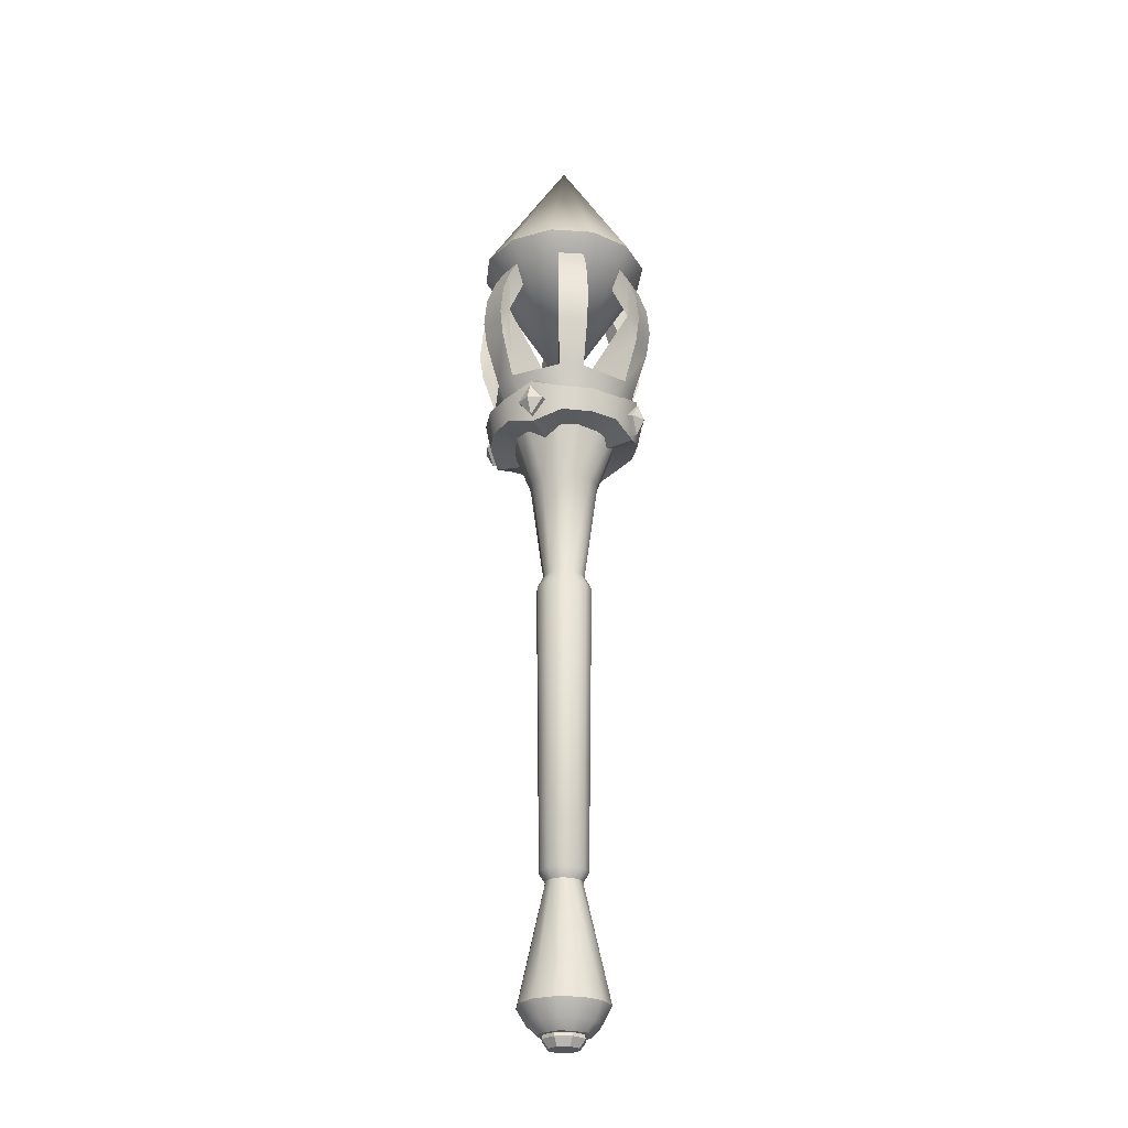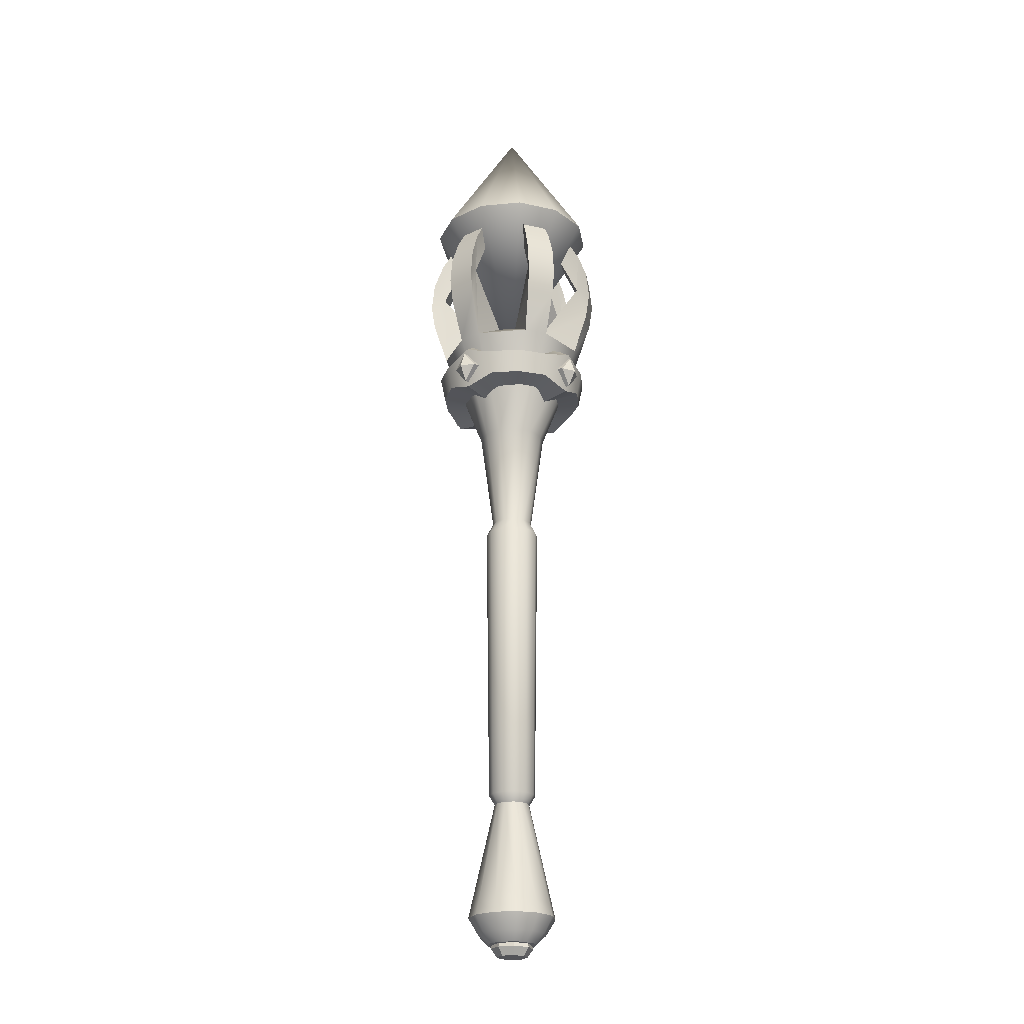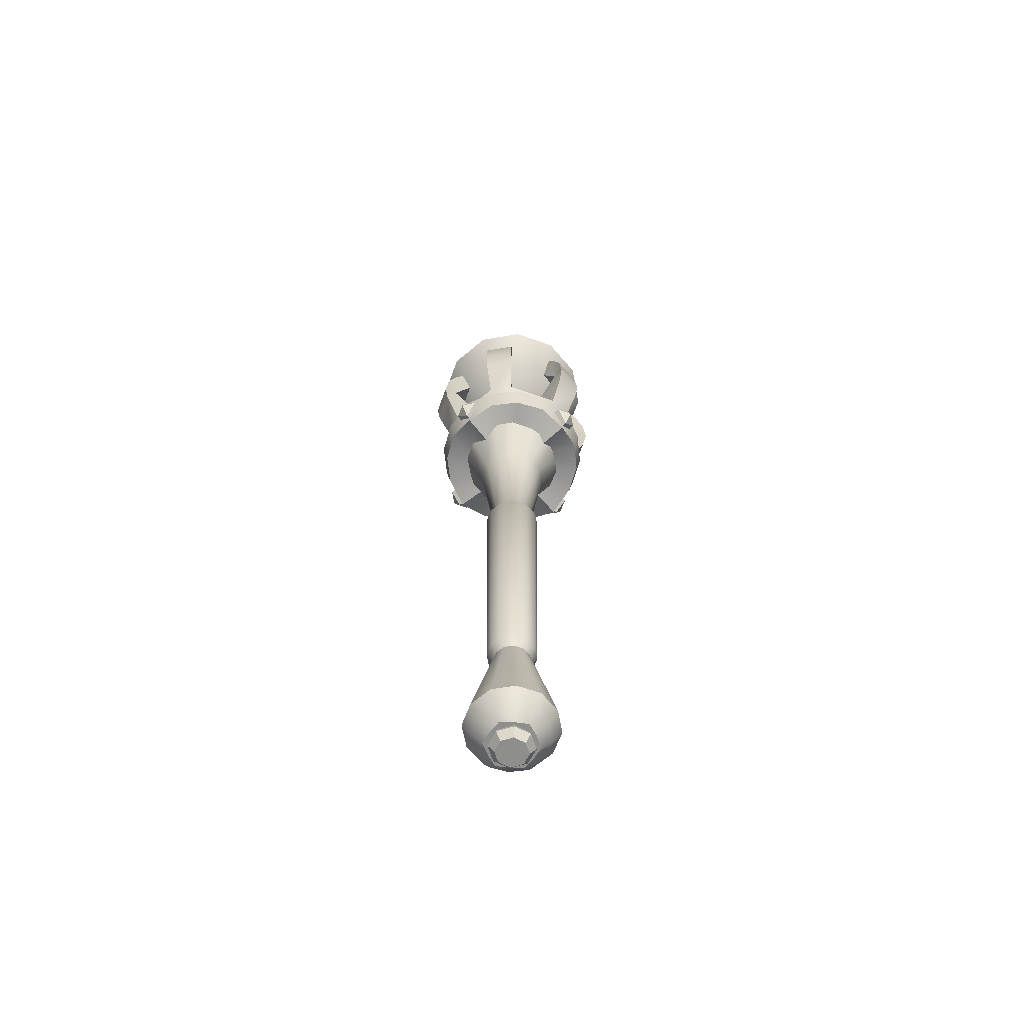
<metadata>
{"format":"obj","ext":"obj","renderer":"f3d","projection":"perspective","resolution":1024,"background":"white","views":[{"elev":-26.2,"azim":-65.9,"up":"+Y"},{"elev":-23.4,"azim":39.0,"up":"+Y"},{"elev":-64.8,"azim":130.1,"up":"+Y"}]}
</metadata>
<code>
o staff_rare_Cube.3993
v -0.0138 -0.4034 0.05148
v 0.03768 -0.4034 0.03769
v -0.05148 -0.4034 0.0138
v -0.03769 -0.4034 -0.03768
v 0.01379 -0.4034 -0.05147
v 0.05147 -0.4034 -0.01379
v -0.008098 -0.4346 0.03021
v 0.0221 -0.4346 0.02211
v -0.03021 -0.4346 0.008098
v -0.02212 -0.4346 -0.0221
v 0.008088 -0.4346 -0.0302
v 0.0302 -0.4346 -0.008088
v 0.01372 -0.4034 0.05123
v -0.0375 -0.4034 0.0375
v -0.05123 -0.4034 -0.01372
v -0.01373 -0.4034 -0.05122
v 0.03749 -0.4034 -0.03749
v 0.05122 -0.4034 0.01373
v -0.0128 -0.3878 0.04775
v -0.04775 -0.3878 0.0128
v 0.04774 -0.3878 -0.01279
v 0.03494 -0.3878 0.03496
v 0.01279 -0.3878 -0.04774
v -0.03496 -0.3878 -0.03494
v 0.007222 -0.4346 0.02698
v -0.01975 -0.4346 0.01975
v -0.02698 -0.4346 -0.007222
v -0.007233 -0.4346 -0.02697
v 0.01974 -0.4346 -0.01974
v 0.02697 -0.4346 0.007232
v 0.04115 -0.4227 -0.01102
v 0.03012 -0.4227 0.03013
v -0.01103 -0.4227 0.04116
v -0.04116 -0.4227 0.01103
v -0.03013 -0.4227 -0.03012
v 0.01102 -0.4227 -0.04115
v -0.01068 -0.4227 -0.03984
v -0.02917 -0.4227 0.02917
v 0.02916 -0.4227 -0.02916
v -0.03985 -0.4227 -0.01067
v 0.01067 -0.4227 0.03985
v -0.04781 -0.3878 -0.0128
v 0.0128 -0.3878 0.04781
v -0.01281 -0.3878 -0.0478
v 0.03499 -0.3878 -0.03499
v 0.0478 -0.3878 0.01281
v 0.03984 -0.4227 0.01068
v -0.035 -0.3878 0.035
v 0.0727 0.5501 0.07271
v -0.02662 0.5501 0.09932
v -0.09932 0.5501 0.02662
v -0.07271 0.5501 -0.0727
v 0.02661 0.5501 -0.09931
v 0.09931 0.5501 -0.02661
v 0.09931 0.5501 0.02662
v 0.0727 0.5501 -0.0727
v -0.02662 0.5501 -0.09931
v -0.09933 0.5501 -0.02661
v -0.07271 0.5501 0.07271
v 0.02661 0.5501 0.09932
v 0.06975 0.3591 0.05745
v -0.01487 0.3591 0.08914
v -0.08463 0.3591 0.0317
v -0.06976 0.3591 -0.05743
v 0.01486 0.3591 -0.08912
v 0.08462 0.3591 -0.03168
v 0.08461 0.3591 0.0317
v 0.06975 0.3591 -0.05743
v -0.01487 0.3591 -0.08912
v -0.08463 0.3591 -0.03168
v -0.06976 0.3591 0.05745
v 0.01486 0.3591 0.08914
v 0.02994 0.3868 0.02995
v -0.01097 0.3868 0.04092
v -0.04092 0.3868 0.01097
v -0.02995 0.3868 -0.02994
v 0.01096 0.3868 -0.04091
v 0.04091 0.3868 -0.01096
v 0.04091 0.3868 0.01097
v 0.02994 0.3868 -0.02994
v -0.01097 0.3868 -0.04091
v -0.04092 0.3868 -0.01096
v -0.02995 0.3868 0.02995
v 0.01096 0.3868 0.04092
v 0.07443 0.4559 0.05697
v 0.08655 0.4559 0.03598
v 0.08655 0.4559 -0.03597
v 0.07443 0.4559 -0.05696
v 0.01211 0.4559 -0.09294
v -0.01213 0.4559 -0.09294
v -0.07444 0.4559 -0.05696
v -0.08656 0.4559 -0.03597
v -0.08656 0.4559 0.03598
v -0.07444 0.4559 0.05697
v -0.01213 0.4559 0.09295
v 0.01211 0.4559 0.09295
v -6e-06 0.3817 6e-06
v -6e-06 0.7134 6e-06
v 0.05068 0.5587 0.04506
v 0.06435 0.5587 0.02137
v 0.06435 0.5587 -0.02136
v 0.05068 0.5587 -0.04505
v 0.01367 0.5587 -0.06642
v -0.01368 0.5587 -0.06642
v -0.05069 0.5587 -0.04505
v -0.06436 0.5587 -0.02136
v -0.06436 0.5587 0.02137
v -0.05069 0.5587 0.04506
v -0.01368 0.5587 0.06643
v 0.01367 0.5587 0.06643
v 0.03612 0.5548 0.0305
v 0.04447 0.5548 0.01605
v 0.04447 0.5548 -0.01604
v 0.03612 0.5548 -0.03049
v 0.008341 0.5548 -0.04653
v -0.008351 0.5548 -0.04653
v -0.03613 0.5548 -0.03049
v -0.04448 0.5548 -0.01604
v -0.04448 0.5548 0.01605
v -0.03613 0.5548 0.0305
v -0.008351 0.5548 0.04654
v 0.008341 0.5548 0.04654
v 0.08316 0.4124 0.06818
v 0.07479 0.5066 0.06281
v 0.07446 0.4559 0.05701
v 0.08658 0.4431 0.0711
v 0.08352 0.4776 0.06913
v 0.09179 0.5066 0.03338
v 0.1006 0.4124 0.03794
v 0.08659 0.4559 0.03599
v 0.1016 0.4776 0.03777
v 0.1049 0.4431 0.03945
v 0.1006 0.4124 -0.03793
v 0.09179 0.5066 -0.03336
v 0.08659 0.4559 -0.03598
v 0.1049 0.4431 -0.03943
v 0.1016 0.4776 -0.03776
v 0.07479 0.5066 -0.0628
v 0.08316 0.4124 -0.06817
v 0.07446 0.4559 -0.05699
v 0.08352 0.4776 -0.06912
v 0.08658 0.4431 -0.07109
v 0.01745 0.4124 -0.1061
v 0.01699 0.5066 -0.09617
v 0.01213 0.4559 -0.09298
v 0.01827 0.4431 -0.1105
v 0.0181 0.4776 -0.1069
v -0.017 0.5066 -0.09617
v -0.01747 0.4124 -0.1061
v -0.01214 0.4559 -0.09298
v -0.01811 0.4776 -0.1069
v -0.01828 0.4431 -0.1105
v -0.08317 0.4124 -0.06817
v -0.0748 0.5066 -0.0628
v -0.07447 0.4559 -0.05699
v -0.08659 0.4431 -0.07109
v -0.08353 0.4776 -0.06912
v -0.0918 0.5066 -0.03336
v -0.1006 0.4124 -0.03793
v -0.0866 0.4559 -0.03598
v -0.1016 0.4776 -0.03776
v -0.1049 0.4431 -0.03943
v -0.1006 0.4124 0.03794
v -0.0918 0.5066 0.03338
v -0.0866 0.4559 0.03599
v -0.1049 0.4431 0.03945
v -0.1016 0.4776 0.03777
v -0.0748 0.5066 0.06281
v -0.08317 0.4124 0.06818
v -0.07447 0.4559 0.05701
v -0.08353 0.4776 0.06913
v -0.08659 0.4431 0.0711
v -0.01747 0.4124 0.1061
v -0.017 0.5066 0.09619
v -0.01214 0.4559 0.09299
v -0.01828 0.4431 0.1105
v -0.01811 0.4776 0.1069
v 0.01699 0.5066 0.09619
v 0.01745 0.4124 0.1061
v 0.01213 0.4559 0.09299
v 0.0181 0.4776 0.1069
v 0.01827 0.4431 0.1105
v 0.02961 0.2354 0.02928
v -0.01055 0.2354 0.04029
v -0.04016 0.2354 0.01101
v -0.02962 0.2354 -0.02927
v 0.01054 0.2354 -0.04027
v 0.04015 0.2354 -0.011
v 0.04015 0.2354 0.01101
v 0.02961 0.2354 -0.02927
v -0.01055 0.2354 -0.04027
v -0.04016 0.2354 -0.011
v -0.02962 0.2354 0.02928
v 0.01054 0.2354 0.04029
v 0.01531 -0.2641 0.01532
v 0.02041 -0.2526 0.02042
v -0.005612 -0.2641 0.02093
v -0.007477 -0.2526 0.02789
v -0.02093 -0.2641 0.005612
v -0.02789 -0.2526 0.007477
v -0.01532 -0.2641 -0.01531
v -0.02042 -0.2526 -0.02041
v 0.005601 -0.2641 -0.02092
v 0.007466 -0.2526 -0.02788
v 0.02092 -0.2641 -0.005601
v 0.02788 -0.2526 -0.007466
v 0.007419 -0.2526 0.02771
v 0.005567 -0.2641 0.0208
v -0.02029 -0.2526 0.02029
v -0.01523 -0.2641 0.01523
v -0.02771 -0.2526 -0.007419
v -0.0208 -0.2641 -0.005567
v -0.007429 -0.2526 -0.0277
v -0.005577 -0.2641 -0.02079
v 0.02028 -0.2526 -0.02028
v 0.01522 -0.2641 -0.01522
v 0.0277 -0.2526 0.007429
v 0.02079 -0.2641 0.005577
v 0.01765 0.1124 0.01766
v 0.02361 0.09648 0.02362
v -0.00865 0.09648 0.03227
v -0.006463 0.1124 0.02412
v -0.03227 0.09648 0.00865
v -0.02412 0.1124 0.006471
v -0.02362 0.09648 -0.02361
v -0.01766 0.1124 -0.01765
v 0.00864 0.09648 -0.03226
v 0.006453 0.1124 -0.02411
v 0.03226 0.09648 -0.00864
v 0.02411 0.1124 -0.006461
v 0.03226 0.09648 0.008649
v 0.02411 0.1124 0.006471
v 0.02361 0.09648 -0.02361
v 0.01765 0.1124 -0.01765
v -0.008649 0.09648 -0.03226
v -0.006463 0.1124 -0.02411
v -0.03227 0.09648 -0.008639
v -0.02412 0.1124 -0.006461
v -0.02362 0.09648 0.02362
v -0.01766 0.1124 0.01766
v 0.008639 0.09648 0.03227
v 0.006452 0.1124 0.02412
v -0.01842 -0.4488 -4e-06
v -0.01302 -0.4488 0.01303
v 1.2e-05 -0.4488 0.01843
v -0.0256 -0.439 -4e-06
v -0.02064 -0.4229 -4e-06
v -0.0181 -0.439 0.01811
v -0.01459 -0.4229 0.0146
v 1.2e-05 -0.439 0.02561
v 1.2e-05 -0.4229 0.02065
v -0.01303 -0.4488 -0.01303
v 6e-06 -0.4488 -0.01843
v 0.01304 -0.4488 -0.01303
v 0.01844 -0.4488 2e-06
v 0.01304 -0.4488 0.01303
v 6e-06 -0.439 -0.02561
v 6e-06 -0.4229 -0.02065
v -0.0146 -0.4229 -0.0146
v -0.0181 -0.439 -0.01811
v 0.01811 -0.439 -0.01811
v 0.01461 -0.4229 -0.0146
v 0.02562 -0.439 2e-06
v 0.02066 -0.4229 2e-06
v 0.01811 -0.439 0.01811
v 0.01461 -0.4229 0.01461
v -0.05629 0.32 -0.02332
v -0.04308 0.32 -0.04309
v -0.06092 0.32 -5e-06
v -0.05629 0.32 0.02331
v -0.04308 0.32 0.04308
v -0.02331 0.32 0.05629
v 5e-06 0.32 0.06092
v 0.02332 0.32 0.05629
v 0.04309 0.32 0.04308
v 0.0563 0.32 0.02331
v 0.06094 0.32 -5e-06
v 0.0563 0.32 -0.02332
v 0.04309 0.32 -0.04309
v 0.02332 0.32 -0.0563
v 5e-06 0.32 -0.06094
v -0.02331 0.32 -0.0563
v -0.02135 0.29 -0.05152
v -0.03944 0.29 -0.03943
v -5e-06 0.2787 -0.05576
v 0.02134 0.29 -0.05152
v 0.03943 0.29 -0.03943
v 0.05152 0.29 -0.02134
v 0.05576 0.2787 5e-06
v 0.05152 0.29 0.02135
v 0.03943 0.29 0.03944
v 0.02134 0.29 0.05153
v -5e-06 0.2787 0.05577
v -0.02135 0.29 0.05153
v -0.03944 0.29 0.03944
v -0.05153 0.29 0.02135
v -0.05577 0.2787 5e-06
v -0.05153 0.29 -0.02134
v -0.05282 0.3332 -0.05281
v -0.02859 0.3332 -0.069
v -4e-06 0.3502 -0.07469
v -0.06901 0.3332 -0.02858
v 0.02858 0.3332 -0.069
v 0.05281 0.3332 -0.05281
v 0.069 0.3332 -0.02858
v 0.07469 0.3502 4e-06
v 0.069 0.3332 0.02859
v 0.05281 0.3332 0.05282
v 0.02858 0.3332 0.06901
v -4e-06 0.3502 0.07469
v -0.02859 0.3332 0.06901
v -0.05282 0.3332 0.05282
v -0.06901 0.3332 0.02859
v -0.07469 0.3502 4e-06
v -0.06489 0.2952 -0.06489
v -0.03512 0.2952 -0.08478
v -5e-06 0.2829 -0.09176
v 0.03511 0.2952 -0.08478
v 0.06489 0.2952 -0.06489
v 0.08478 0.2952 -0.03511
v 0.09176 0.2829 5e-06
v 0.08478 0.2952 0.03512
v 0.06489 0.2952 0.06489
v 0.03511 0.2952 0.08479
v -5e-06 0.2829 0.09177
v -0.03512 0.2952 0.08479
v -0.06489 0.2952 0.06489
v -0.08479 0.2952 0.03512
v -0.09177 0.2829 5e-06
v -0.08479 0.2952 -0.03511
v -0.03734 0.324 -0.09012
v -5e-06 0.335 -0.09755
v 0.03733 0.324 -0.09012
v 0.06897 0.324 -0.06897
v 0.09012 0.324 -0.03733
v 0.09755 0.335 5e-06
v 0.09012 0.324 0.03734
v 0.06897 0.324 0.06898
v 0.03733 0.324 0.09013
v -5e-06 0.335 0.09756
v -0.03734 0.324 0.09013
v -0.06898 0.324 0.06898
v -0.09013 0.324 0.03734
v -0.09756 0.335 5e-06
v -0.06898 0.324 -0.06897
v -0.09013 0.324 -0.03733
v 0.08881 0.3095 0.0172
v 0.08269 0.2888 5e-06
v 0.08419 0.31 -0.01719
v 0.0903 0.3306 5e-06
v 0.0989 0.3084 0.01591
v 0.09751 0.2888 5e-06
v 0.0989 0.3084 -0.0159
v 0.1003 0.3279 5e-06
v 0.01719 0.3095 -0.08881
v -5e-06 0.2888 -0.08269
v -0.0172 0.31 -0.08419
v -5e-06 0.3306 -0.0903
v 0.0159 0.3084 -0.0989
v -5e-06 0.2888 -0.09751
v -0.01591 0.3084 -0.0989
v -5e-06 0.3279 -0.1003
v -0.08882 0.3095 -0.01719
v -0.0827 0.2888 5e-06
v -0.0842 0.31 0.0172
v -0.09032 0.3306 5e-06
v -0.09891 0.3084 -0.0159
v -0.09752 0.2888 5e-06
v -0.09891 0.3084 0.01591
v -0.1003 0.3279 5e-06
v -0.0172 0.3095 0.08882
v -5e-06 0.2888 0.0827
v 0.01719 0.31 0.0842
v -5e-06 0.3306 0.09032
v -0.01591 0.3084 0.09891
v -5e-06 0.2888 0.09752
v 0.0159 0.3084 0.09891
v -5e-06 0.3279 0.1003
v 0.1076 0.3079 5e-06
v -5e-06 0.3079 -0.1076
v -0.1077 0.3079 5e-06
v -5e-06 0.3079 0.1077
v 5e-06 0.32 -5e-06
f 204 227 233 215
f 200 223 237 211
f 211 237 225 202
f 206 229 231 217
f 213 235 227 204
f 217 231 220 196
f 215 233 229 206
f 209 239 223 200
f 207 241 221 198
f 202 225 235 213
f 198 221 239 209
f 220 231 232 219
f 231 229 230 232
f 229 233 234 230
f 233 227 228 234
f 227 235 236 228
f 235 225 226 236
f 225 237 238 226
f 237 223 224 238
f 223 239 240 224
f 239 221 222 240
f 221 241 242 222
f 241 220 219 242
f 196 220 241 207
f 192 185 63 70
f 191 186 64 69
f 190 187 65 68
f 242 219 183 194
f 189 188 66 67
f 48 14 1 19
f 47 30 12 31
f 46 18 6 21
f 45 17 5 23
f 44 16 4 24
f 43 13 2 22
f 42 15 3 20
f 7 26 9 27 10 28 11 29 12 30 8 25
f 41 25 8 32
f 40 27 9 34
f 39 29 11 36
f 38 26 7 33
f 37 28 10 35
f 36 11 28 37
f 5 36 37 16
f 16 37 35 4
f 34 9 26 38
f 3 34 38 14
f 14 38 33 1
f 31 12 29 39
f 6 31 39 17
f 17 39 36 5
f 35 10 27 40
f 4 35 40 15
f 15 40 34 3
f 33 7 25 41
f 1 33 41 13
f 13 41 32 2
f 24 4 15 42
f 199 20 48 210
f 19 1 13 43
f 195 22 46 218
f 23 5 16 44
f 218 46 21 205
f 21 6 17 45
f 22 2 18 46
f 32 8 30 47
f 2 32 47 18
f 18 47 31 6
f 20 3 14 48
f 187 191 69 65
f 186 192 70 64
f 185 193 71 63
f 184 194 72 62
f 193 184 62 71
f 214 44 24 201
f 205 21 45 216
f 210 48 19 197
f 201 24 42 212
f 216 45 23 203
f 197 19 43 208
f 208 43 22 195
f 212 42 20 199
f 203 23 44 214
f 183 189 67 61
f 67 66 78 79
f 62 72 179 173
f 69 64 76 81
f 81 77 89 90
f 71 62 74 83
f 144 148 104 103
f 68 65 77 80
f 84 74 95 96
f 89 145 144 103 115
f 70 63 75 82
f 158 160 92 118 106
f 72 61 73 84
f 96 95 121 122
f 68 80 88 140 139
f 76 64 153 155 91
f 94 93 119 120
f 154 158 106 105
f 77 65 143 145 89
f 91 155 154 105 117
f 134 138 102 101
f 164 168 108 107
f 66 68 139 133
f 85 125 124 99 111
f 82 76 91 92
f 65 69 149 143
f 93 165 164 107 119
f 63 71 169 163
f 79 73 85 86
f 174 178 110 109
f 87 135 134 101 113
f 83 75 93 94
f 61 67 129 123
f 95 175 174 109 121
f 64 70 159 153
f 80 78 87 88
f 107 108 120 119
f 101 102 114 113
f 105 106 118 117
f 109 110 122 121
f 99 100 112 111
f 103 104 116 115
f 75 63 163 165 93
f 178 180 96 122 110
f 67 79 86 130 129
f 74 62 173 175 95
f 70 82 92 160 159
f 138 140 88 114 102
f 86 85 111 112
f 148 150 90 116 104
f 168 170 94 120 108
f 88 87 113 114
f 72 84 96 180 179
f 73 61 123 125 85
f 71 83 94 170 169
f 90 89 115 116
f 128 130 86 112 100
f 78 66 133 135 87
f 69 81 90 150 149
f 92 91 117 118
f 188 190 68 66
f 73 79 78 80 77 81 76 82 75 83 74 84
f 123 126 125
f 126 127 125
f 127 124 125
f 128 131 130
f 131 132 130
f 132 129 130
f 133 136 135
f 136 137 135
f 137 134 135
f 138 141 140
f 141 142 140
f 142 139 140
f 143 146 145
f 146 147 145
f 147 144 145
f 148 151 150
f 151 152 150
f 152 149 150
f 153 156 155
f 156 157 155
f 157 154 155
f 158 161 160
f 161 162 160
f 162 159 160
f 163 166 165
f 166 167 165
f 167 164 165
f 168 171 170
f 171 172 170
f 172 169 170
f 173 176 175
f 176 177 175
f 177 174 175
f 178 181 180
f 181 182 180
f 182 179 180
f 123 129 132 126
f 126 132 131 127
f 127 131 128 124
f 133 139 142 136
f 136 142 141 137
f 137 141 138 134
f 143 149 152 146
f 146 152 151 147
f 147 151 148 144
f 153 159 162 156
f 156 162 161 157
f 157 161 158 154
f 163 169 172 166
f 166 172 171 167
f 167 171 168 164
f 173 179 182 176
f 176 182 181 177
f 177 181 178 174
f 124 128 100 99
f 194 183 61 72
f 240 222 184 193
f 230 234 190 188
f 228 236 191 187
f 232 230 188 189
f 226 238 192 186
f 234 228 187 190
f 224 240 193 185
f 236 226 186 191
f 222 242 194 184
f 238 224 185 192
f 219 232 189 183
f 208 195 196 207
f 210 197 198 209
f 212 199 200 211
f 214 201 202 213
f 216 203 204 215
f 218 205 206 217
f 197 208 207 198
f 199 210 209 200
f 201 212 211 202
f 203 214 213 204
f 205 216 215 206
f 195 218 217 196
f 277 276 383
f 313 314 344 343
f 287 286 318 319
f 295 294 326 327
f 299 300 331 345
f 304 305 335 334
f 283 284 315 316
f 306 307 337 336
f 292 291 323 324
f 311 312 342 341
f 289 288 320 321
f 297 296 328 329
f 309 310 340 339
f 314 302 346 344
f 286 285 317 318
f 294 293 325 326
f 307 308 338 337
f 315 345 331 316
f 330 346 345 315
f 317 332 333 318
f 318 333 334 319
f 316 331 332 317
f 325 340 341 326
f 320 335 336 321
f 327 342 343 328
f 322 337 338 323
f 329 344 346 330
f 324 339 340 325
f 326 341 342 327
f 321 336 337 322
f 319 334 335 320
f 329 328 343 344
f 323 338 339 324
f 302 299 345 346
f 308 309 339 338
f 298 297 329 330
f 290 289 321 322
f 301 303 333 332
f 303 304 334 333
f 293 292 324 325
f 285 283 316 317
f 300 301 332 331
f 284 298 330 315
f 310 311 341 340
f 296 295 327 328
f 288 287 319 320
f 305 306 336 335
f 291 290 322 323
f 312 313 343 342
f 270 269 383
f 278 277 383
f 271 270 383
f 279 278 383
f 272 271 383
f 280 279 383
f 273 272 383
f 281 280 383
f 274 273 383
f 282 281 383
f 275 274 383
f 267 268 383
f 268 282 383
f 276 275 383
f 269 267 383
f 354 350 347 351
f 377 382 376
f 352 348 349 353
f 351 347 348 352
f 353 349 350 354
f 353 379 352
f 351 379 354
f 354 379 353
f 360 380 359
f 362 358 355 359
f 368 381 367
f 360 356 357 361
f 359 355 356 360
f 361 357 358 362
f 361 380 360
f 359 380 362
f 361 362 380
f 370 366 363 367
f 368 364 365 369
f 367 363 364 368
f 369 365 366 370
f 369 381 368
f 367 381 370
f 370 381 369
f 375 376 382
f 378 374 371 375
f 376 372 373 377
f 375 371 372 376
f 377 373 374 378
f 375 382 378
f 378 382 377
f 352 379 351
f 97 60 50
f 97 51 58
f 97 52 57
f 97 58 52
f 97 59 51
f 97 57 53
f 97 56 54
f 97 55 49
f 97 54 55
f 97 53 56
f 97 50 59
f 97 49 60
f 53 57 98
f 58 51 98
f 52 58 98
f 57 52 98
f 49 55 98
f 51 59 98
f 50 60 98
f 55 54 98
f 60 49 98
f 59 50 98
f 54 56 98
f 56 53 98
f 246 243 244 248
f 250 245 256 265
f 248 244 245 250
f 260 252 243 246
f 260 246 247 259
f 246 248 249 247
f 248 250 251 249
f 250 265 266 251
f 257 261 254 253
f 263 265 256 255
f 261 263 255 254
f 260 257 253 252
f 260 259 258 257
f 257 258 262 261
f 261 262 264 263
f 263 264 266 265
f 243 252 253 254 255 256 245 244

</code>
